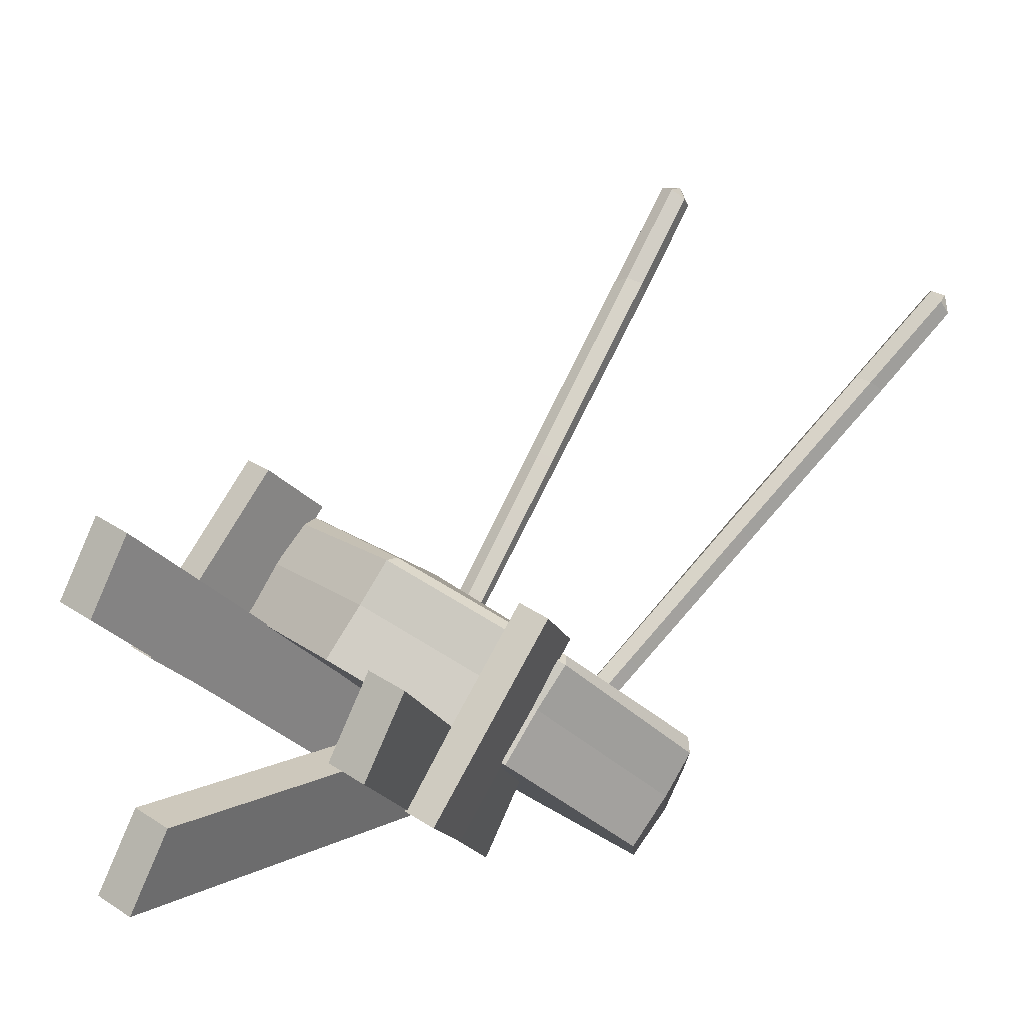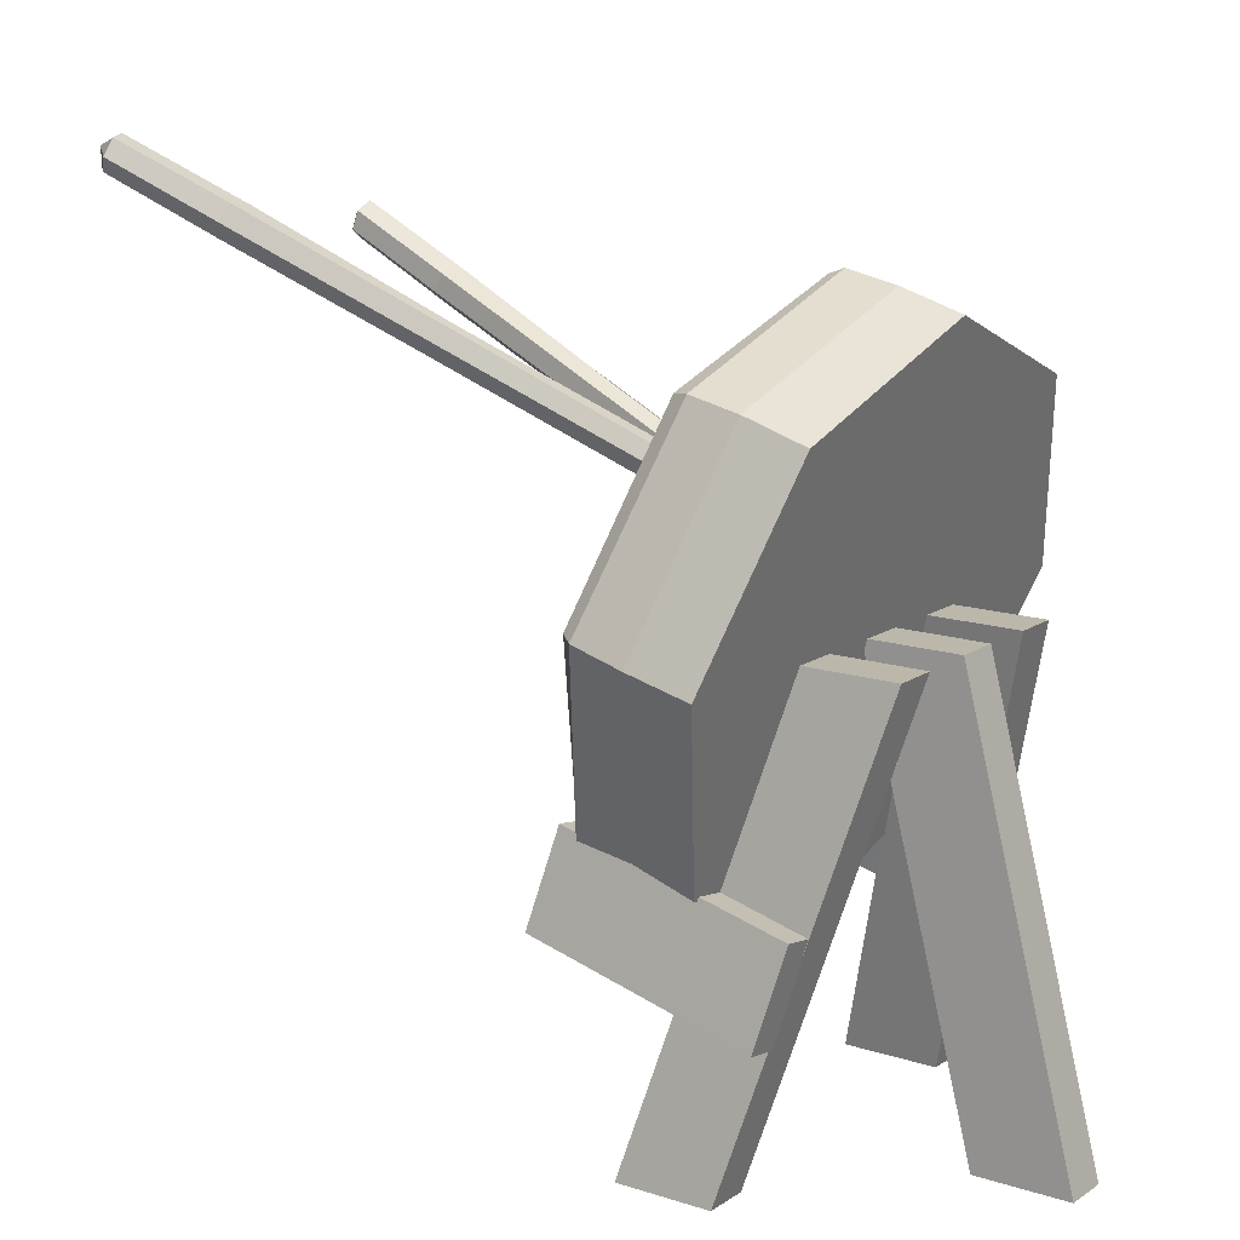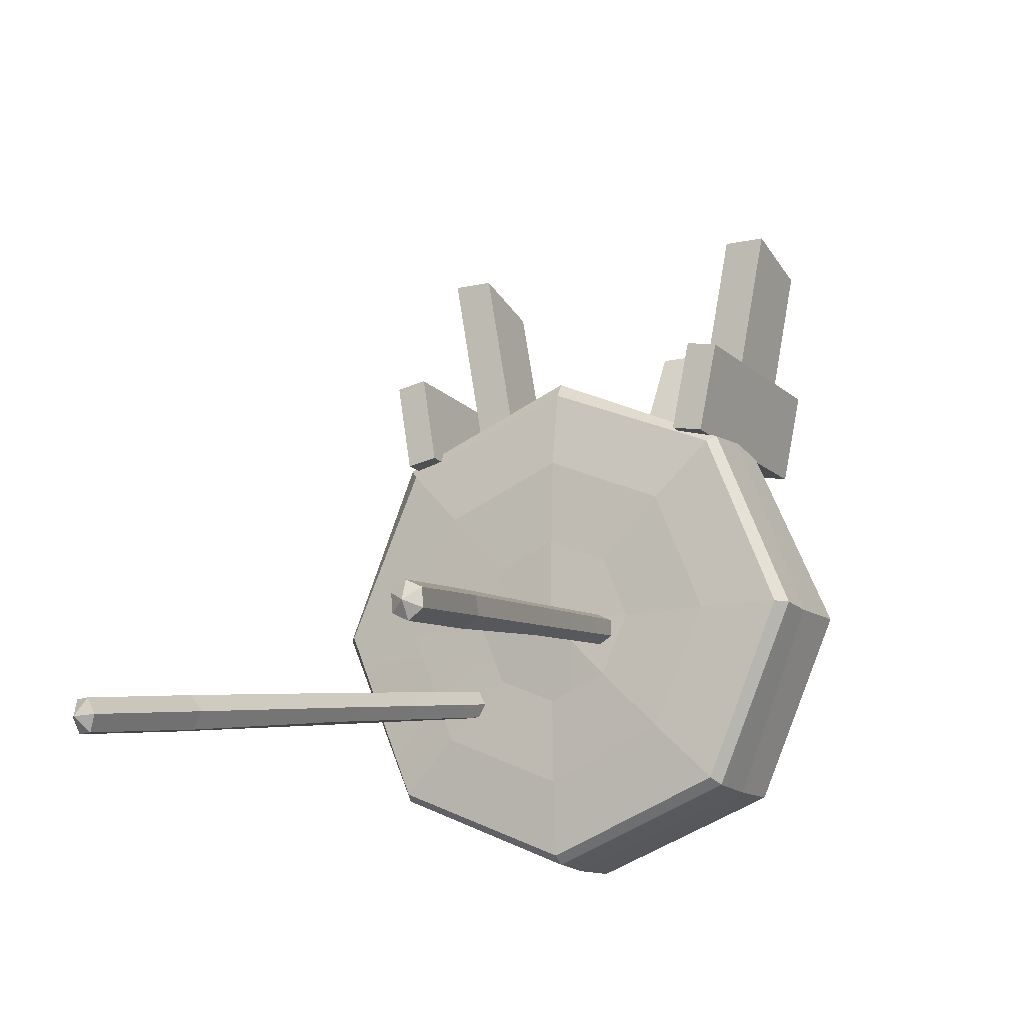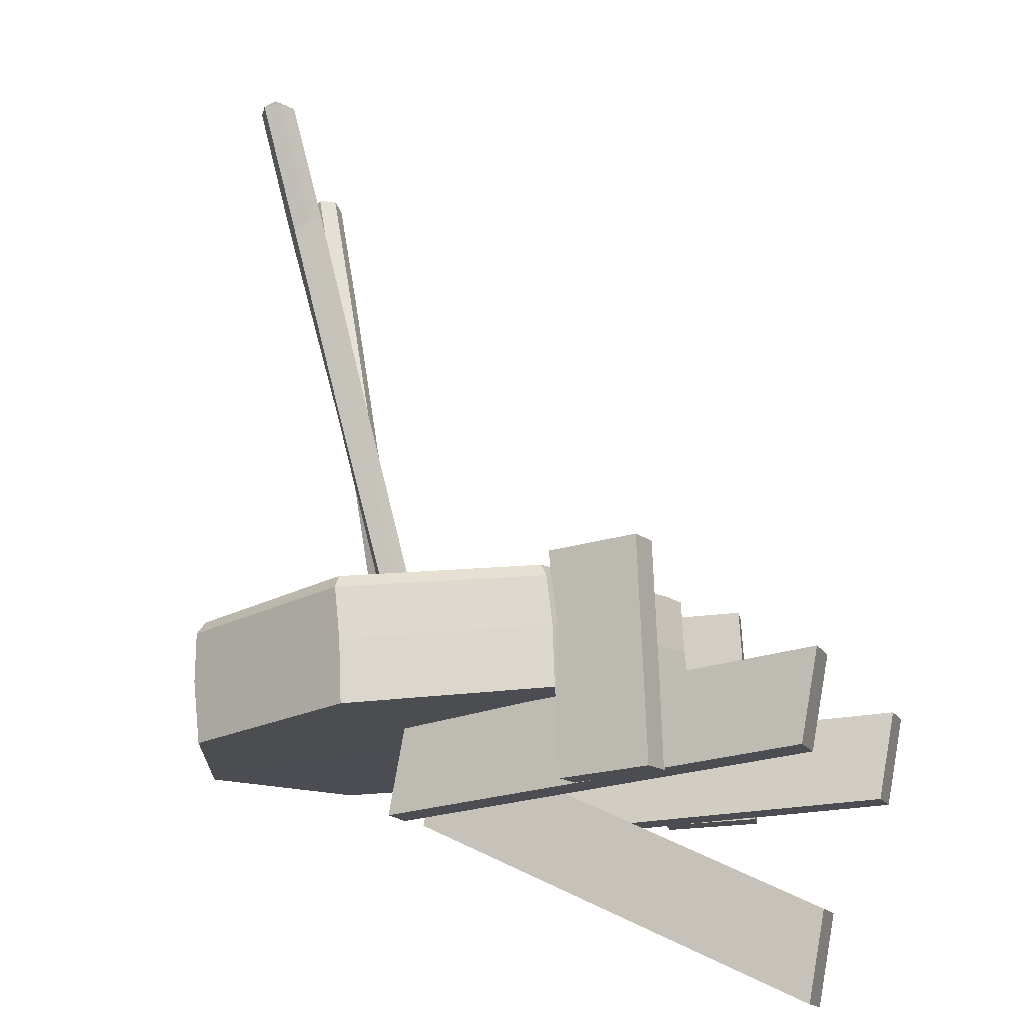
<metadata>
{"format":"obj","ext":"obj","renderer":"f3d","projection":"perspective","resolution":1024,"background":"white","views":[{"elev":-8.0,"azim":29.7,"up":"+Z"},{"elev":14.4,"azim":152.4,"up":"+Y"},{"elev":63.6,"azim":-172.6,"up":"+Z"},{"elev":13.8,"azim":-67.7,"up":"+Z"}]}
</metadata>
<code>
g targetPractice
v -0.2079 1.179 -0.4048
v 0.1959 1.684 -0.7623
v -0.2944 1.892 -0.5732
v -0.7401 1.687 -0.288
v -0.8766 1.177 -0.06681
v -0.6053 0.6787 -0.04091
v -0.1205 0.4551 -0.2346
v 0.3224 0.6709 -0.5233
v 0.4505 1.18 -0.7391
v 0.1959 1.684 -0.7623
v 0.2779 1.737 -0.623
v -0.2204 1.941 -0.429
v -0.2944 1.892 -0.5732
v -0.2944 1.892 -0.5732
v -0.2204 1.941 -0.429
v -0.6668 1.736 -0.1373
v -0.7401 1.687 -0.288
v -0.7401 1.687 -0.288
v -0.6668 1.736 -0.1373
v -0.7844 1.224 0.07901
v -0.8766 1.177 -0.06681
v -0.8766 1.177 -0.06681
v -0.7844 1.224 0.07901
v -0.5405 0.7114 0.1097
v -0.6053 0.6787 -0.04091
v -0.6053 0.6787 -0.04091
v -0.5405 0.7114 0.1097
v -0.04264 0.5043 -0.08298
v -0.1205 0.4551 -0.2346
v -0.1205 0.4551 -0.2346
v -0.04264 0.5043 -0.08298
v 0.393 0.7219 -0.373
v 0.3224 0.6709 -0.5233
v 0.3224 0.6709 -0.5233
v 0.393 0.7219 -0.373
v 0.5332 1.224 -0.5978
v 0.4505 1.18 -0.7391
v 0.4505 1.18 -0.7391
v 0.5332 1.224 -0.5978
v 0.2779 1.737 -0.623
v 0.1959 1.684 -0.7623
v 0.3371 1.759 -0.4492
v 0.223 1.612 -0.3223
v -0.1055 1.748 -0.2053
v -0.1407 1.954 -0.2738
v -0.1407 1.954 -0.2738
v -0.1055 1.748 -0.2053
v -0.3908 1.613 -0.004293
v -0.5621 1.753 0.004373
v -0.5621 1.753 0.004373
v -0.3908 1.613 -0.004293
v -0.4811 1.277 0.1332
v -0.6872 1.27 0.2221
v -0.6872 1.27 0.2221
v -0.4811 1.277 0.1332
v -0.3104 0.9446 0.152
v -0.4416 0.784 0.2424
v -0.4416 0.784 0.2424
v -0.3104 0.9446 0.152
v 0.01426 0.8065 0.02777
v 0.02688 0.5847 0.05231
v 0.02688 0.5847 0.05231
v 0.01426 0.8065 0.02777
v 0.3014 0.9428 -0.1696
v 0.4495 0.7845 -0.2222
v 0.4495 0.7845 -0.2222
v 0.3014 0.9428 -0.1696
v 0.3841 1.274 -0.322
v 0.583 1.271 -0.4277
v 0.223 1.612 -0.3223
v 0.3371 1.759 -0.4492
v 0.223 1.612 -0.3223
v 0.08554 1.446 -0.2117
v -0.07435 1.517 -0.1447
v -0.1055 1.748 -0.2053
v -0.1055 1.748 -0.2053
v -0.07435 1.517 -0.1447
v -0.2151 1.45 -0.04056
v -0.3908 1.613 -0.004293
v -0.3908 1.613 -0.004293
v -0.2151 1.45 -0.04056
v -0.2643 1.28 0.0203
v -0.4811 1.277 0.1332
v -0.4811 1.277 0.1332
v -0.2643 1.28 0.0203
v -0.177 1.115 0.03363
v -0.3104 0.9446 0.152
v -0.3104 0.9446 0.152
v -0.177 1.115 0.03363
v -0.01234 1.047 -0.02403
v 0.01426 0.8065 0.02777
v 0.01426 0.8065 0.02777
v -0.01234 1.047 -0.02403
v 0.1286 1.114 -0.128
v 0.3014 0.9428 -0.1696
v 0.3014 0.9428 -0.1696
v 0.1286 1.114 -0.128
v 0.1724 1.281 -0.1992
v 0.3841 1.274 -0.322
v 0.08554 1.446 -0.2117
v 0.223 1.612 -0.3223
v 0.08554 1.446 -0.2117
v -0.03899 1.285 -0.07587
v -0.07435 1.517 -0.1447
v -0.2151 1.45 -0.04056
v 0.1724 1.281 -0.1992
v -0.2151 1.45 -0.04056
v -0.03899 1.285 -0.07587
v -0.2643 1.28 0.0203
v -0.2643 1.28 0.0203
v -0.03899 1.285 -0.07587
v -0.177 1.115 0.03363
v -0.01234 1.047 -0.02403
v -0.01234 1.047 -0.02403
v -0.03899 1.285 -0.07587
v 0.1286 1.114 -0.128
v 0.1724 1.281 -0.1992
v -0.2204 1.941 -0.429
v -0.1584 1.968 -0.3083
v -0.5963 1.764 -0.01937
v -0.6668 1.736 -0.1373
v 0.2779 1.737 -0.623
v 0.3315 1.764 -0.496
v -0.1584 1.968 -0.3083
v -0.2204 1.941 -0.429
v 0.5332 1.224 -0.5978
v 0.5929 1.261 -0.4743
v 0.3315 1.764 -0.496
v 0.2779 1.737 -0.623
v 0.393 0.7219 -0.373
v 0.466 0.7504 -0.2516
v 0.5929 1.261 -0.4743
v 0.5332 1.224 -0.5978
v -0.04264 0.5043 -0.08298
v 0.02097 0.5393 0.04084
v 0.466 0.7504 -0.2516
v 0.393 0.7219 -0.373
v -0.5405 0.7114 0.1097
v -0.472 0.7565 0.2237
v 0.02097 0.5393 0.04084
v -0.04264 0.5043 -0.08298
v -0.7844 1.224 0.07901
v -0.73 1.261 0.2047
v -0.472 0.7565 0.2237
v -0.5405 0.7114 0.1097
v -0.6668 1.736 -0.1373
v -0.5963 1.764 -0.01937
v -0.73 1.261 0.2047
v -0.7844 1.224 0.07901
v 0.3371 1.759 -0.4492
v -0.1407 1.954 -0.2738
v -0.1584 1.968 -0.3083
v 0.3315 1.764 -0.496
v 0.3315 1.764 -0.496
v 0.5929 1.261 -0.4743
v 0.583 1.271 -0.4277
v 0.3371 1.759 -0.4492
v -0.1407 1.954 -0.2738
v -0.5621 1.753 0.004373
v -0.5963 1.764 -0.01937
v -0.1584 1.968 -0.3083
v -0.5621 1.753 0.004373
v -0.6872 1.27 0.2221
v -0.73 1.261 0.2047
v -0.5963 1.764 -0.01937
v -0.6872 1.27 0.2221
v -0.4416 0.784 0.2424
v -0.472 0.7565 0.2237
v -0.73 1.261 0.2047
v -0.4416 0.784 0.2424
v 0.02688 0.5847 0.05231
v 0.02097 0.5393 0.04084
v -0.472 0.7565 0.2237
v 0.02688 0.5847 0.05231
v 0.4495 0.7845 -0.2222
v 0.466 0.7504 -0.2516
v 0.02097 0.5393 0.04084
v 0.4495 0.7845 -0.2222
v 0.583 1.271 -0.4277
v 0.5929 1.261 -0.4743
v 0.466 0.7504 -0.2516
v 0.4314 -0.01596 -0.3661
v 0.325 -0.01596 -0.3114
v -0.01835 1.169 -0.4886
v 0.08809 1.169 -0.5433
v 0.08809 1.169 -0.5433
v -0.01835 1.169 -0.4886
v -0.1351 1.169 -0.7157
v -0.02857 1.169 -0.7704
v -0.02857 1.169 -0.7704
v -0.1351 1.169 -0.7157
v 0.2083 -0.01596 -0.5386
v 0.3148 -0.01596 -0.5933
v 0.3148 -0.01596 -0.5933
v 0.2083 -0.01596 -0.5386
v 0.325 -0.01596 -0.3114
v 0.4314 -0.01596 -0.3661
v 0.325 -0.01596 -0.3114
v 0.2083 -0.01596 -0.5386
v -0.1351 1.169 -0.7157
v -0.01835 1.169 -0.4886
v 0.3148 -0.01596 -0.5933
v 0.4314 -0.01596 -0.3661
v 0.08809 1.169 -0.5433
v -0.02857 1.169 -0.7704
v 0.5409 0.5168 -0.148
v 0.4627 0.5004 -0.1034
v 0.3926 0.7526 -0.1351
v 0.4709 0.7689 -0.1797
v 0.4709 0.7689 -0.1797
v 0.3926 0.7526 -0.1351
v 0.1308 0.6071 -0.6832
v 0.2091 0.6234 -0.7278
v 0.2091 0.6234 -0.7278
v 0.1308 0.6071 -0.6832
v 0.2008 0.355 -0.6515
v 0.279 0.3713 -0.6961
v 0.279 0.3713 -0.6961
v 0.2008 0.355 -0.6515
v 0.4627 0.5004 -0.1034
v 0.5409 0.5168 -0.148
v 0.4627 0.5004 -0.1034
v 0.2008 0.355 -0.6515
v 0.1308 0.6071 -0.6832
v 0.3926 0.7526 -0.1351
v 0.279 0.3713 -0.6961
v 0.5409 0.5168 -0.148
v 0.4709 0.7689 -0.1797
v 0.2091 0.6234 -0.7278
v -0.4051 -0.01596 -0.9244
v -0.271 1.169 -0.6397
v -0.3774 1.169 -0.5851
v -0.5116 -0.01596 -0.8697
v -0.271 1.169 -0.6397
v -0.1543 1.169 -0.4126
v -0.2608 1.169 -0.3579
v -0.3774 1.169 -0.5851
v -0.1543 1.169 -0.4126
v -0.2884 -0.01596 -0.6972
v -0.3949 -0.01596 -0.6425
v -0.2608 1.169 -0.3579
v -0.2884 -0.01596 -0.6972
v -0.4051 -0.01596 -0.9244
v -0.5116 -0.01596 -0.8697
v -0.3949 -0.01596 -0.6425
v -0.5116 -0.01596 -0.8697
v -0.3774 1.169 -0.5851
v -0.2608 1.169 -0.3579
v -0.3949 -0.01596 -0.6425
v -0.2884 -0.01596 -0.6972
v -0.1543 1.169 -0.4126
v -0.271 1.169 -0.6397
v -0.4051 -0.01596 -0.9244
v -0.5489 -0.01596 0.1375
v -0.493 1.169 -0.2448
v -0.3865 1.169 -0.2995
v -0.4424 -0.01596 0.08276
v -0.493 1.169 -0.2448
v -0.6096 1.169 -0.4719
v -0.5031 1.169 -0.5266
v -0.3865 1.169 -0.2995
v -0.6096 1.169 -0.4719
v -0.6656 -0.01596 -0.08965
v -0.5591 -0.01596 -0.1443
v -0.5031 1.169 -0.5266
v -0.6656 -0.01596 -0.08965
v -0.5489 -0.01596 0.1375
v -0.4424 -0.01596 0.08276
v -0.5591 -0.01596 -0.1443
v -0.4424 -0.01596 0.08276
v -0.3865 1.169 -0.2995
v -0.5031 1.169 -0.5266
v -0.5591 -0.01596 -0.1443
v -0.6656 -0.01596 -0.08965
v -0.6096 1.169 -0.4719
v -0.493 1.169 -0.2448
v -0.5489 -0.01596 0.1375
v -0.4353 0.5168 0.3535
v -0.4203 0.7689 0.2782
v -0.3385 0.7526 0.2405
v -0.3535 0.5004 0.3159
v -0.4203 0.7689 0.2782
v -0.7133 0.6234 -0.2539
v -0.6316 0.6071 -0.2916
v -0.3385 0.7526 0.2405
v -0.7133 0.6234 -0.2539
v -0.7284 0.3713 -0.1786
v -0.6466 0.355 -0.2162
v -0.6316 0.6071 -0.2916
v -0.7284 0.3713 -0.1786
v -0.4353 0.5168 0.3535
v -0.3535 0.5004 0.3159
v -0.6466 0.355 -0.2162
v -0.3535 0.5004 0.3159
v -0.3385 0.7526 0.2405
v -0.6316 0.6071 -0.2916
v -0.6466 0.355 -0.2162
v -0.7284 0.3713 -0.1786
v -0.7133 0.6234 -0.2539
v -0.4203 0.7689 0.2782
v -0.4353 0.5168 0.3535
v 1.075 2.114 0.9631
v 0.8894 1.976 0.7004
v 0.8393 1.97 0.7164
v 1.04 2.119 1.001
v 1.04 2.119 1.001
v 0.8393 1.97 0.7164
v 0.8046 2.009 0.7096
v 1.014 2.162 1.005
v 1.014 2.162 1.005
v 0.8046 2.009 0.7096
v 0.82 2.053 0.6868
v 1.022 2.2 0.9723
v 1.022 2.2 0.9723
v 0.82 2.053 0.6868
v 0.8701 2.059 0.6708
v 1.056 2.195 0.9346
v 1.056 2.195 0.9346
v 0.8701 2.059 0.6708
v 0.9048 2.021 0.6775
v 1.083 2.151 0.93
v 1.083 2.151 0.93
v 0.9048 2.021 0.6775
v 0.8894 1.976 0.7004
v 1.075 2.114 0.9631
v 1.04 2.119 1.001
v 1.067 2.171 0.9944
v 1.075 2.114 0.9631
v 1.014 2.162 1.005
v 1.067 2.171 0.9944
v 1.04 2.119 1.001
v 1.022 2.2 0.9723
v 1.067 2.171 0.9944
v 1.014 2.162 1.005
v 1.056 2.195 0.9346
v 1.067 2.171 0.9944
v 1.022 2.2 0.9723
v 1.083 2.151 0.93
v 1.067 2.171 0.9944
v 1.056 2.195 0.9346
v 1.075 2.114 0.9631
v 1.067 2.171 0.9944
v 1.083 2.151 0.93
v 0.8046 2.009 0.7096
v 0.4941 1.781 0.2734
v 0.5128 1.817 0.2475
v 0.82 2.053 0.6868
v 0.05909 1.485 -0.3919
v 0.04957 1.451 -0.3671
v 0.8393 1.97 0.7164
v 0.5273 1.742 0.276
v 0.4941 1.781 0.2734
v 0.8046 2.009 0.7096
v 0.04957 1.451 -0.3671
v 0.07472 1.414 -0.3662
v 0.8894 1.976 0.7004
v 0.5711 1.747 0.2542
v 0.5273 1.742 0.276
v 0.8393 1.97 0.7164
v 0.07472 1.414 -0.3662
v 0.1125 1.412 -0.3944
v 0.9048 2.021 0.6775
v 0.5839 1.788 0.2302
v 0.5711 1.747 0.2542
v 0.8894 1.976 0.7004
v 0.1125 1.412 -0.3944
v 0.1202 1.451 -0.4193
v 0.8701 2.059 0.6708
v 0.5524 1.824 0.2275
v 0.5839 1.788 0.2302
v 0.9048 2.021 0.6775
v 0.1202 1.451 -0.4193
v 0.0915 1.482 -0.4145
v 0.82 2.053 0.6868
v 0.5128 1.817 0.2475
v 0.5524 1.824 0.2275
v 0.8701 2.059 0.6708
v 0.0915 1.482 -0.4145
v 0.05909 1.485 -0.3919
v 0.2591 1.865 1.376
v 0.1621 1.731 1.067
v 0.111 1.742 1.06
v 0.2164 1.887 1.394
v 0.2164 1.887 1.394
v 0.111 1.742 1.06
v 0.09706 1.787 1.035
v 0.2064 1.935 1.383
v 0.2064 1.935 1.383
v 0.09706 1.787 1.035
v 0.1343 1.82 1.019
v 0.239 1.962 1.355
v 0.239 1.962 1.355
v 0.1343 1.82 1.019
v 0.1854 1.809 1.027
v 0.2816 1.94 1.337
v 0.2816 1.94 1.337
v 0.1854 1.809 1.027
v 0.1993 1.765 1.051
v 0.2917 1.891 1.348
v 0.2917 1.891 1.348
v 0.1993 1.765 1.051
v 0.1621 1.731 1.067
v 0.2591 1.865 1.376
v 0.2164 1.887 1.394
v 0.2591 1.927 1.397
v 0.2591 1.865 1.376
v 0.2064 1.935 1.383
v 0.2591 1.927 1.397
v 0.2164 1.887 1.394
v 0.239 1.962 1.355
v 0.2591 1.927 1.397
v 0.2064 1.935 1.383
v 0.2816 1.94 1.337
v 0.2591 1.927 1.397
v 0.239 1.962 1.355
v 0.2917 1.891 1.348
v 0.2591 1.927 1.397
v 0.2816 1.94 1.337
v 0.2591 1.865 1.376
v 0.2591 1.927 1.397
v 0.2917 1.891 1.348
v 0.09706 1.787 1.035
v -0.06598 1.568 0.5218
v -0.02766 1.591 0.5048
v 0.1343 1.82 1.019
v -0.2649 1.271 -0.2476
v -0.2943 1.247 -0.2277
v 0.111 1.742 1.06
v -0.05176 1.523 0.5415
v -0.06598 1.568 0.5218
v 0.09706 1.787 1.035
v -0.2943 1.247 -0.2277
v -0.2858 1.205 -0.2131
v 0.1621 1.731 1.067
v -0.004022 1.511 0.5414
v -0.05176 1.523 0.5415
v 0.111 1.742 1.06
v -0.2858 1.205 -0.2131
v -0.2426 1.188 -0.2212
v 0.1993 1.765 1.051
v 0.03014 1.541 0.5233
v -0.004022 1.511 0.5414
v 0.1621 1.731 1.067
v -0.2426 1.188 -0.2212
v -0.213 1.218 -0.2425
v 0.1854 1.809 1.027
v 0.01651 1.583 0.5044
v 0.03014 1.541 0.5233
v 0.1993 1.765 1.051
v -0.213 1.218 -0.2425
v -0.229 1.256 -0.253
v 0.1343 1.82 1.019
v -0.02766 1.591 0.5048
v 0.01651 1.583 0.5044
v 0.1854 1.809 1.027
v -0.229 1.256 -0.253
v -0.2649 1.271 -0.2476
g targetPractice_0
f 3 2 1
f 4 3 1
f 5 4 1
f 6 5 1
f 7 6 1
f 8 7 1
f 9 8 1
f 2 9 1
f 12 11 10
f 13 12 10
f 16 15 14
f 17 16 14
f 20 19 18
f 21 20 18
f 24 23 22
f 25 24 22
f 28 27 26
f 29 28 26
f 32 31 30
f 33 32 30
f 36 35 34
f 37 36 34
f 40 39 38
f 41 40 38
f 44 43 42
f 45 44 42
f 48 47 46
f 49 48 46
f 52 51 50
f 53 52 50
f 56 55 54
f 57 56 54
f 60 59 58
f 61 60 58
f 64 63 62
f 65 64 62
f 68 67 66
f 69 68 66
f 70 68 69
f 71 70 69
f 74 73 72
f 75 74 72
f 78 77 76
f 79 78 76
f 82 81 80
f 83 82 80
f 86 85 84
f 87 86 84
f 90 89 88
f 91 90 88
f 94 93 92
f 95 94 92
f 98 97 96
f 99 98 96
f 100 98 99
f 101 100 99
f 104 103 102
f 105 103 104
f 102 103 106
f 109 108 107
f 112 111 110
f 113 111 112
f 116 115 114
f 117 115 116
f 120 119 118
f 121 120 118
f 124 123 122
f 125 124 122
f 128 127 126
f 129 128 126
f 132 131 130
f 133 132 130
f 136 135 134
f 137 136 134
f 140 139 138
f 141 140 138
f 144 143 142
f 145 144 142
f 148 147 146
f 149 148 146
f 152 151 150
f 153 152 150
f 156 155 154
f 157 156 154
f 160 159 158
f 161 160 158
f 164 163 162
f 165 164 162
f 168 167 166
f 169 168 166
f 172 171 170
f 173 172 170
f 176 175 174
f 177 176 174
f 180 179 178
f 181 180 178
f 184 183 182
f 185 184 182
f 188 187 186
f 189 188 186
f 192 191 190
f 193 192 190
f 196 195 194
f 197 196 194
f 200 199 198
f 201 200 198
f 204 203 202
f 205 204 202
f 208 207 206
f 209 208 206
f 212 211 210
f 213 212 210
f 216 215 214
f 217 216 214
f 220 219 218
f 221 220 218
f 224 223 222
f 225 224 222
f 228 227 226
f 229 228 226
f 232 231 230
f 233 232 230
f 236 235 234
f 237 236 234
f 240 239 238
f 241 240 238
f 244 243 242
f 245 244 242
f 248 247 246
f 249 248 246
f 252 251 250
f 253 252 250
f 256 255 254
f 257 256 254
f 260 259 258
f 261 260 258
f 264 263 262
f 265 264 262
f 268 267 266
f 269 268 266
f 272 271 270
f 273 272 270
f 276 275 274
f 277 276 274
f 280 279 278
f 281 280 278
f 284 283 282
f 285 284 282
f 288 287 286
f 289 288 286
f 292 291 290
f 293 292 290
f 296 295 294
f 297 296 294
f 300 299 298
f 301 300 298
g targetPractice_1
f 304 303 302
f 305 304 302
f 308 307 306
f 309 308 306
f 312 311 310
f 313 312 310
f 316 315 314
f 317 316 314
f 320 319 318
f 321 320 318
f 324 323 322
f 325 324 322
f 328 327 326
f 331 330 329
f 334 333 332
f 337 336 335
f 340 339 338
f 343 342 341
f 346 345 344
f 347 346 344
f 346 348 345
f 348 349 345
f 352 351 350
f 353 352 350
f 352 354 351
f 354 355 351
f 358 357 356
f 359 358 356
f 358 360 357
f 360 361 357
f 364 363 362
f 365 364 362
f 364 366 363
f 366 367 363
f 370 369 368
f 371 370 368
f 370 372 369
f 372 373 369
f 376 375 374
f 377 376 374
f 376 378 375
f 378 379 375
f 382 381 380
f 383 382 380
f 386 385 384
f 387 386 384
f 390 389 388
f 391 390 388
f 394 393 392
f 395 394 392
f 398 397 396
f 399 398 396
f 402 401 400
f 403 402 400
f 406 405 404
f 409 408 407
f 412 411 410
f 415 414 413
f 418 417 416
f 421 420 419
f 424 423 422
f 425 424 422
f 424 426 423
f 426 427 423
f 430 429 428
f 431 430 428
f 430 432 429
f 432 433 429
f 436 435 434
f 437 436 434
f 436 438 435
f 438 439 435
f 442 441 440
f 443 442 440
f 442 444 441
f 444 445 441
f 448 447 446
f 449 448 446
f 448 450 447
f 450 451 447
f 454 453 452
f 455 454 452
f 454 456 453
f 456 457 453

</code>
